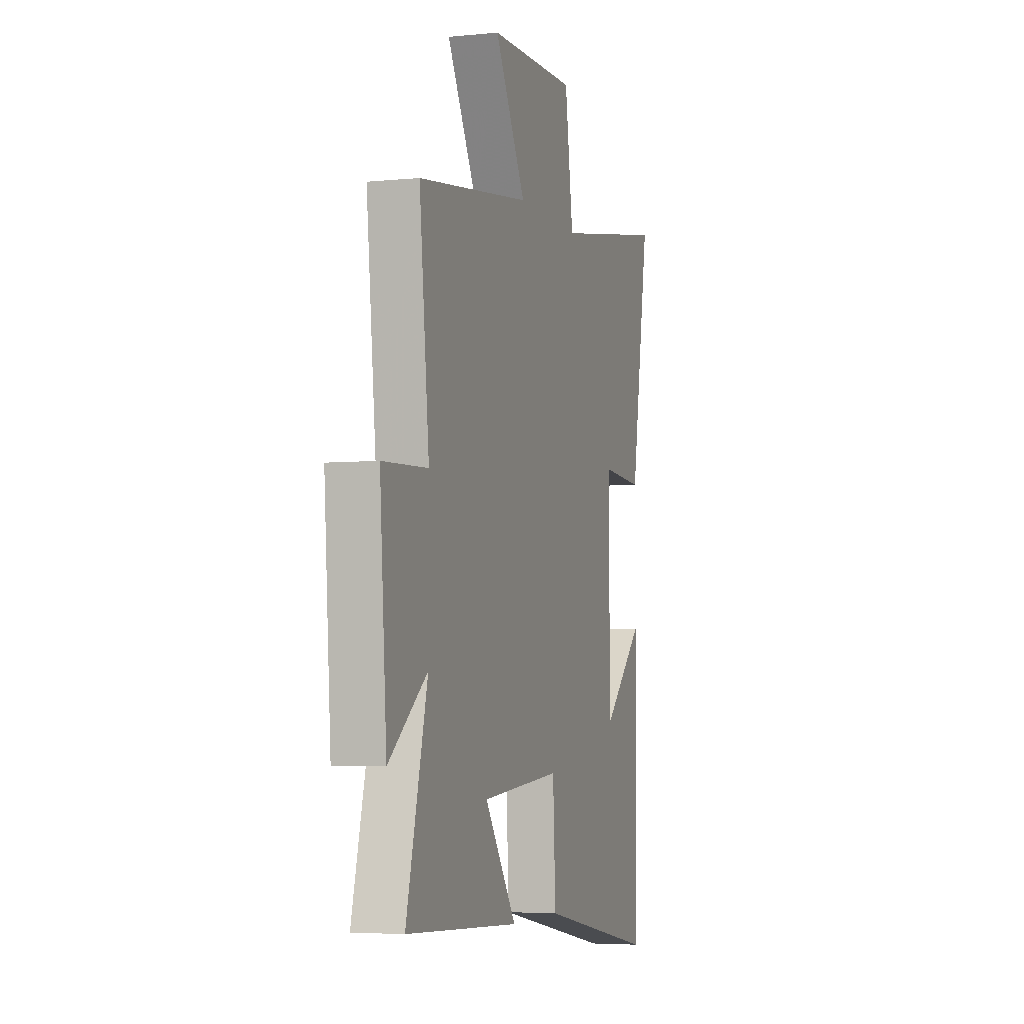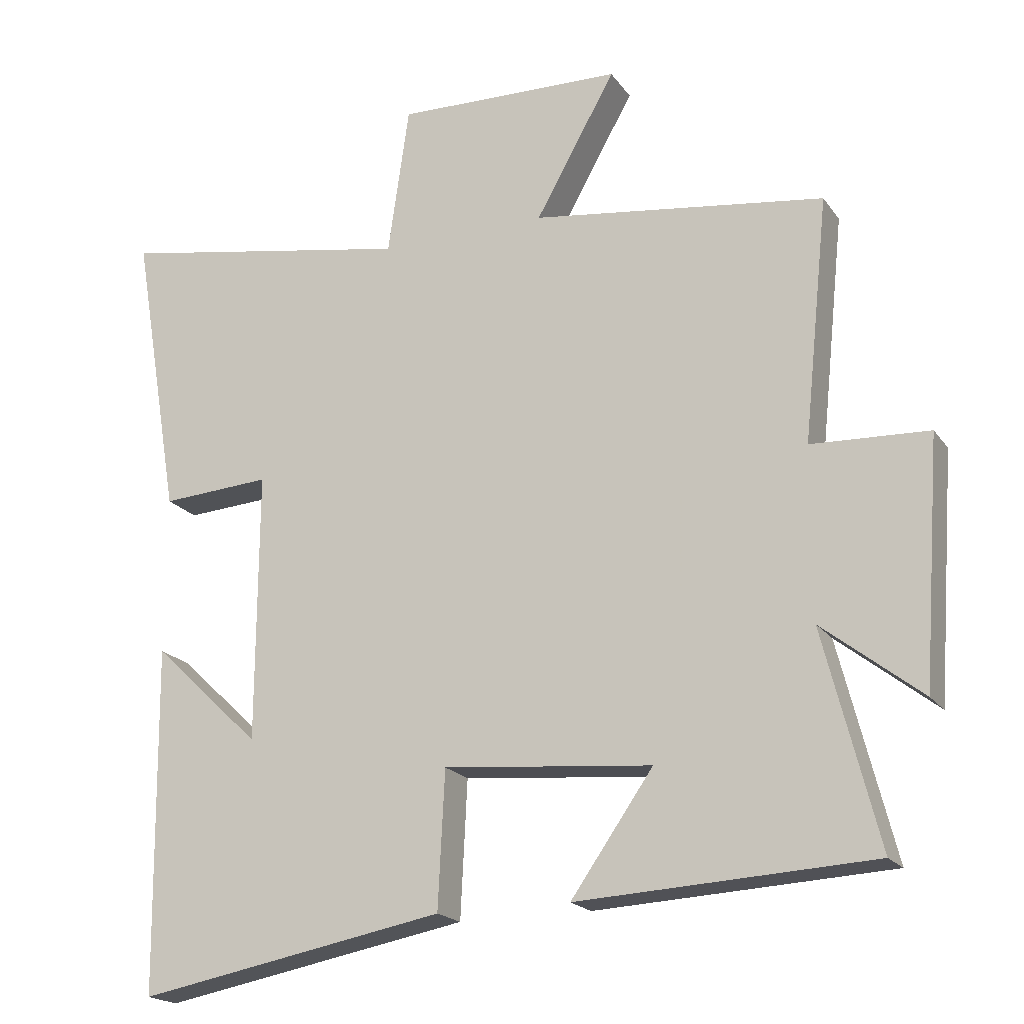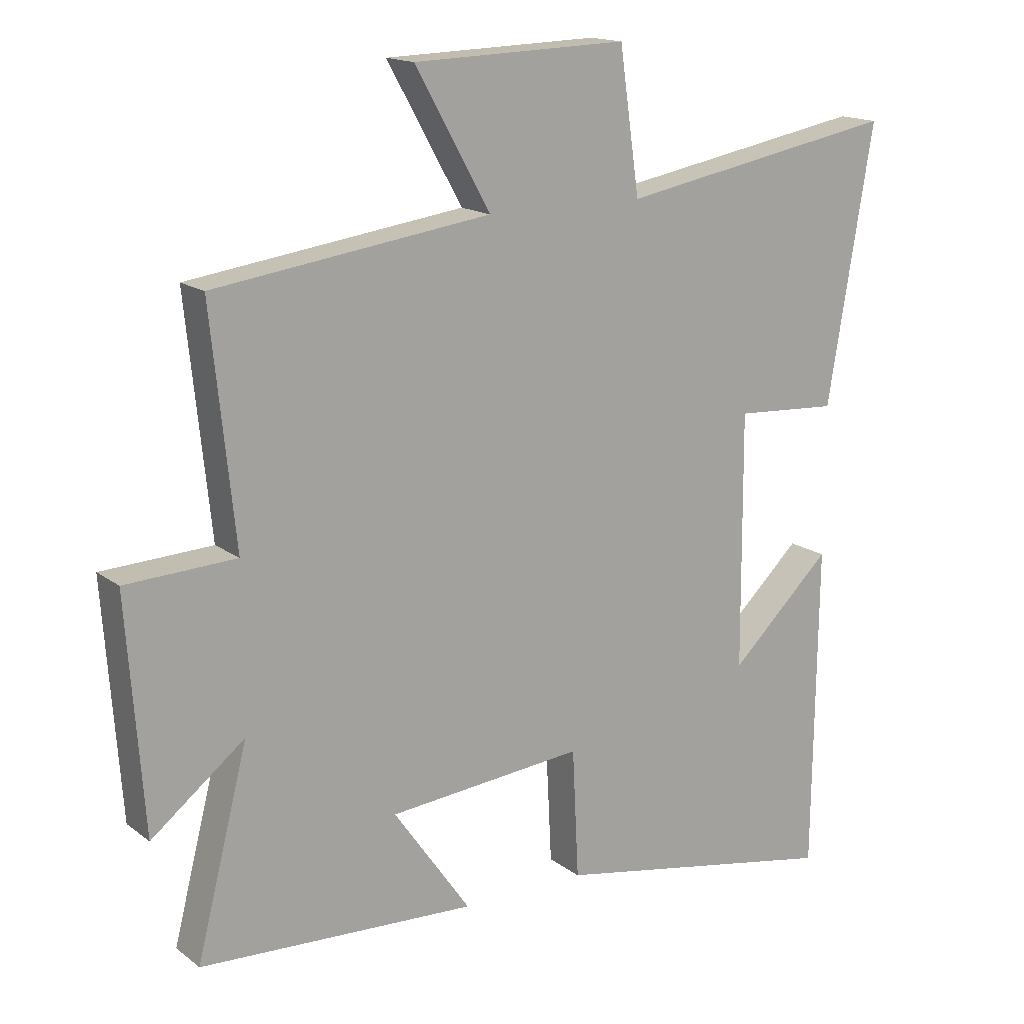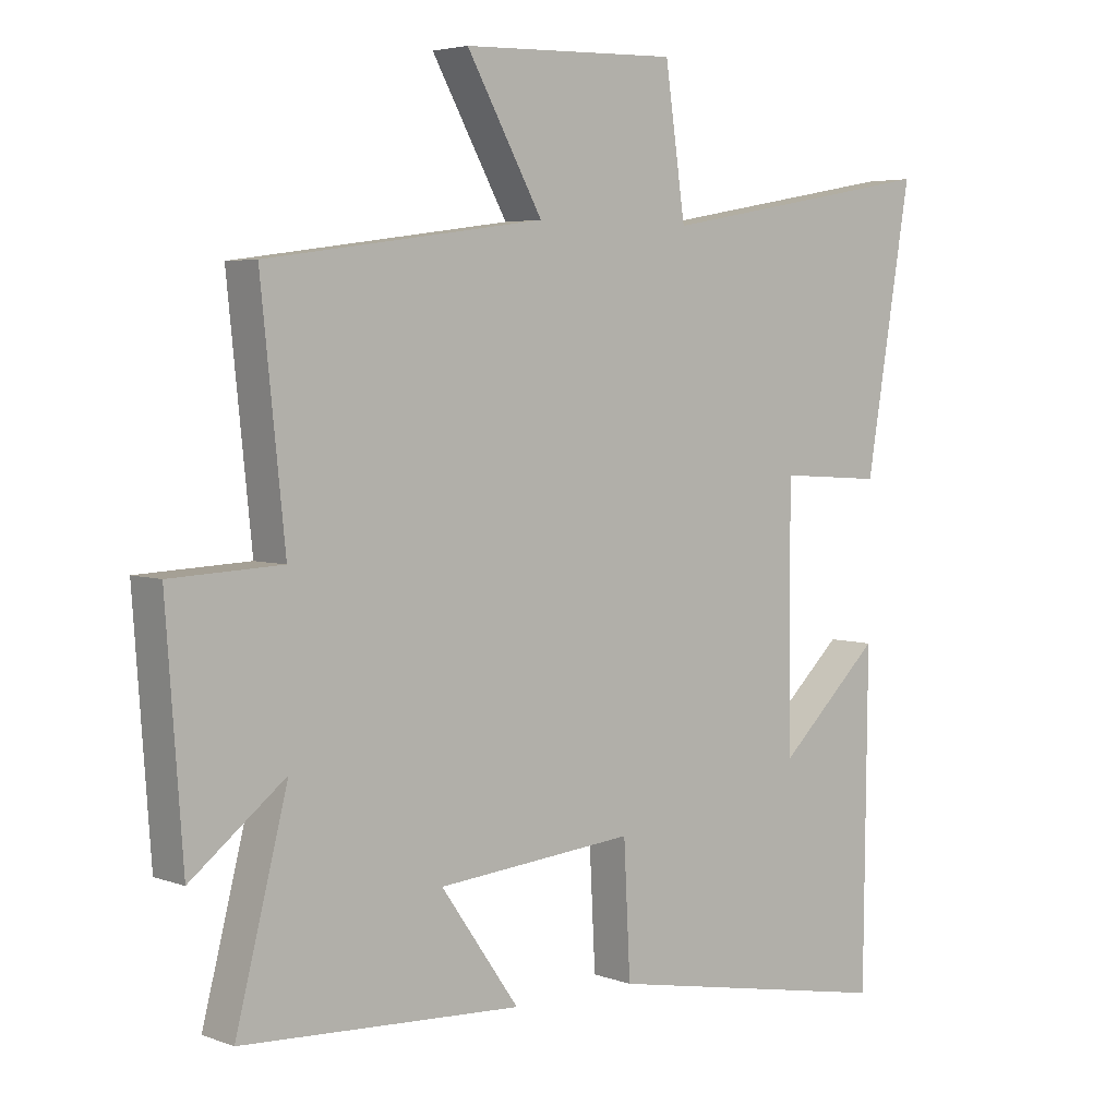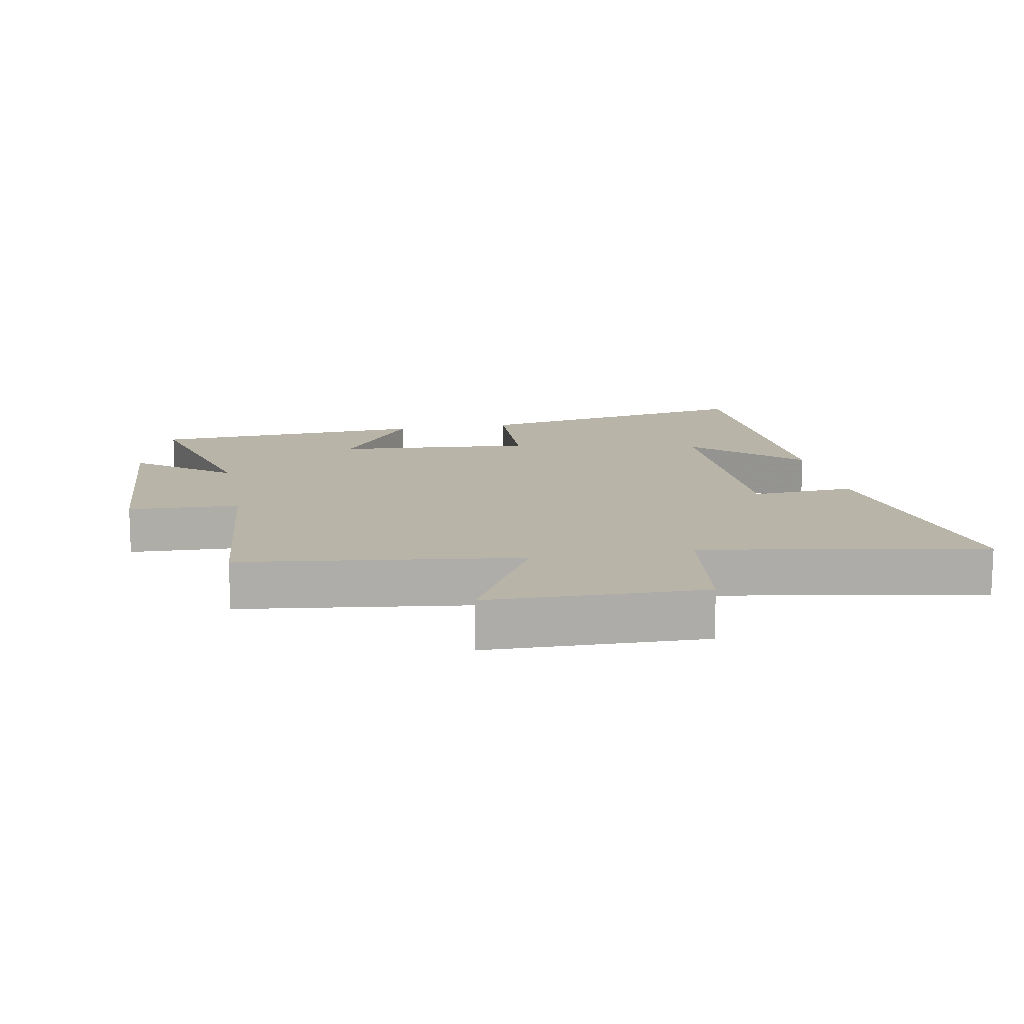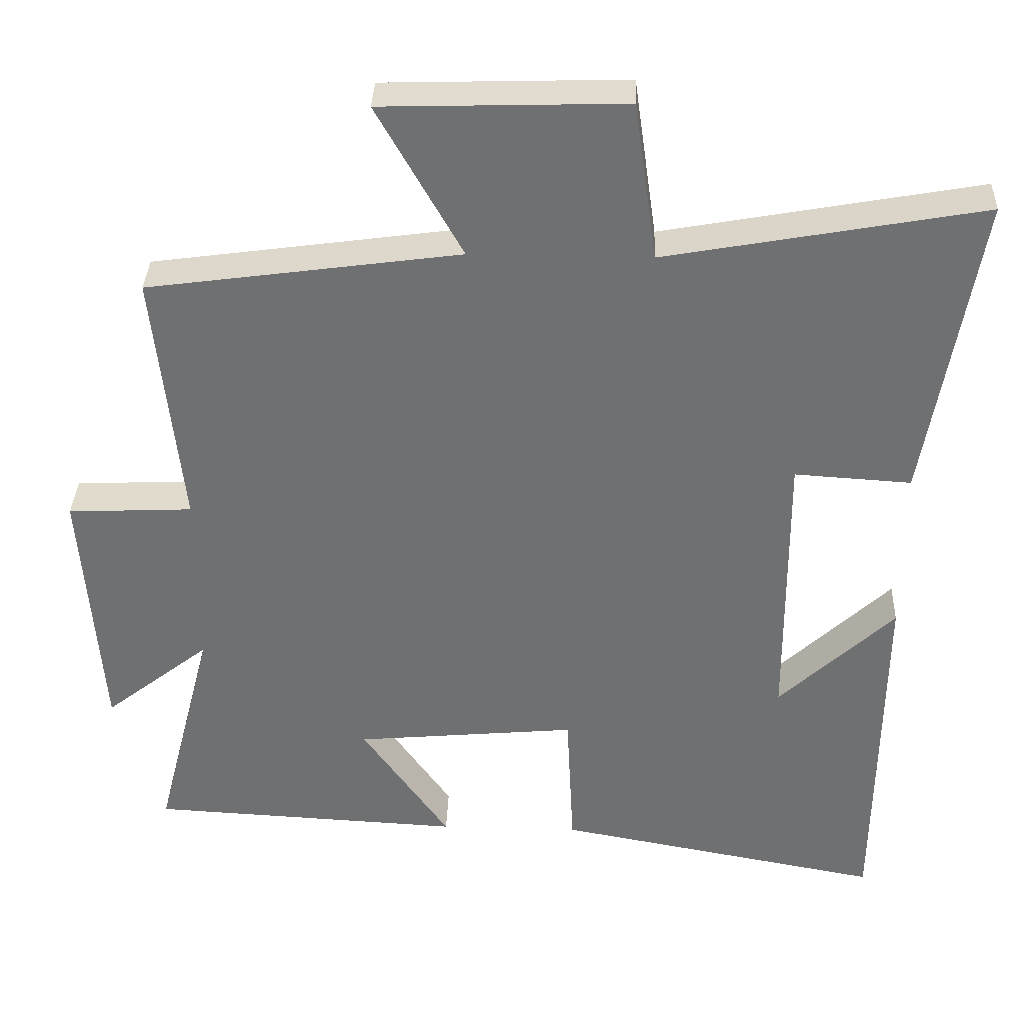
<metadata>
{"format":"obj","ext":"obj","renderer":"f3d","projection":"perspective","resolution":1024,"background":"white","views":[{"elev":-4.8,"azim":-72.4,"up":"+Z"},{"elev":-19.5,"azim":-155.2,"up":"+Z"},{"elev":15.9,"azim":-33.8,"up":"+Z"},{"elev":4.4,"azim":-40.5,"up":"+Z"},{"elev":13.3,"azim":-11.1,"up":"+Y"},{"elev":35.0,"azim":2.1,"up":"+Z"}]}
</metadata>
<code>
v -0.58 0.07 -0.478
v -0.5 0.07 -0.165
v -0.645 0.07 -0.279
v -0.671 0.07 0.077
v -0.5 0.07 0.085
v -0.537 0.07 0.441
v -0.109 0.07 0.5
v -0.226 0.07 0.708
v 0.106 0.07 0.718
v 0.137 0.07 0.5
v 0.571 0.07 0.579
v 0.5 0.07 0.155
v 0.34 0.07 0.165
v 0.342 0.07 -0.229
v 0.5 0.07 -0.079
v 0.494 0.07 -0.583
v 0.044 0.07 -0.5
v 0.034 0.07 -0.301
v -0.27 0.07 -0.329
v -0.15 0.07 -0.5
v -0.58 0 -0.478
v -0.5 0 -0.165
v -0.645 0 -0.279
v -0.671 0 0.077
v -0.5 0 0.085
v -0.537 0 0.441
v -0.109 0 0.5
v -0.226 0 0.708
v 0.106 0 0.718
v 0.137 0 0.5
v 0.571 0 0.579
v 0.5 0 0.155
v 0.34 0 0.165
v 0.342 0 -0.229
v 0.5 0 -0.079
v 0.494 0 -0.583
v 0.044 0 -0.5
v 0.034 0 -0.301
v -0.27 0 -0.329
v -0.15 0 -0.5
f 19 20 1 2
f 18 19 2
f 16 17 18
f 14 15 16
f 14 16 18
f 13 14 18 2
f 10 11 12 13
f 7 8 9 10
f 5 6 7 10
f 5 10 13 2
f 2 3 4 5
f 22 21 40 39
f 22 39 38
f 38 37 36
f 36 35 34
f 38 36 34
f 22 38 34 33
f 33 32 31 30
f 30 29 28 27
f 30 27 26 25
f 22 33 30 25
f 25 24 23 22
f 1 21 22 2
f 2 22 23 3
f 3 23 24 4
f 4 24 25 5
f 5 25 26 6
f 6 26 27 7
f 7 27 28 8
f 8 28 29 9
f 9 29 30 10
f 10 30 31 11
f 11 31 32 12
f 12 32 33 13
f 13 33 34 14
f 14 34 35 15
f 15 35 36 16
f 16 36 37 17
f 17 37 38 18
f 18 38 39 19
f 19 39 40 20
f 20 40 21 1

</code>
